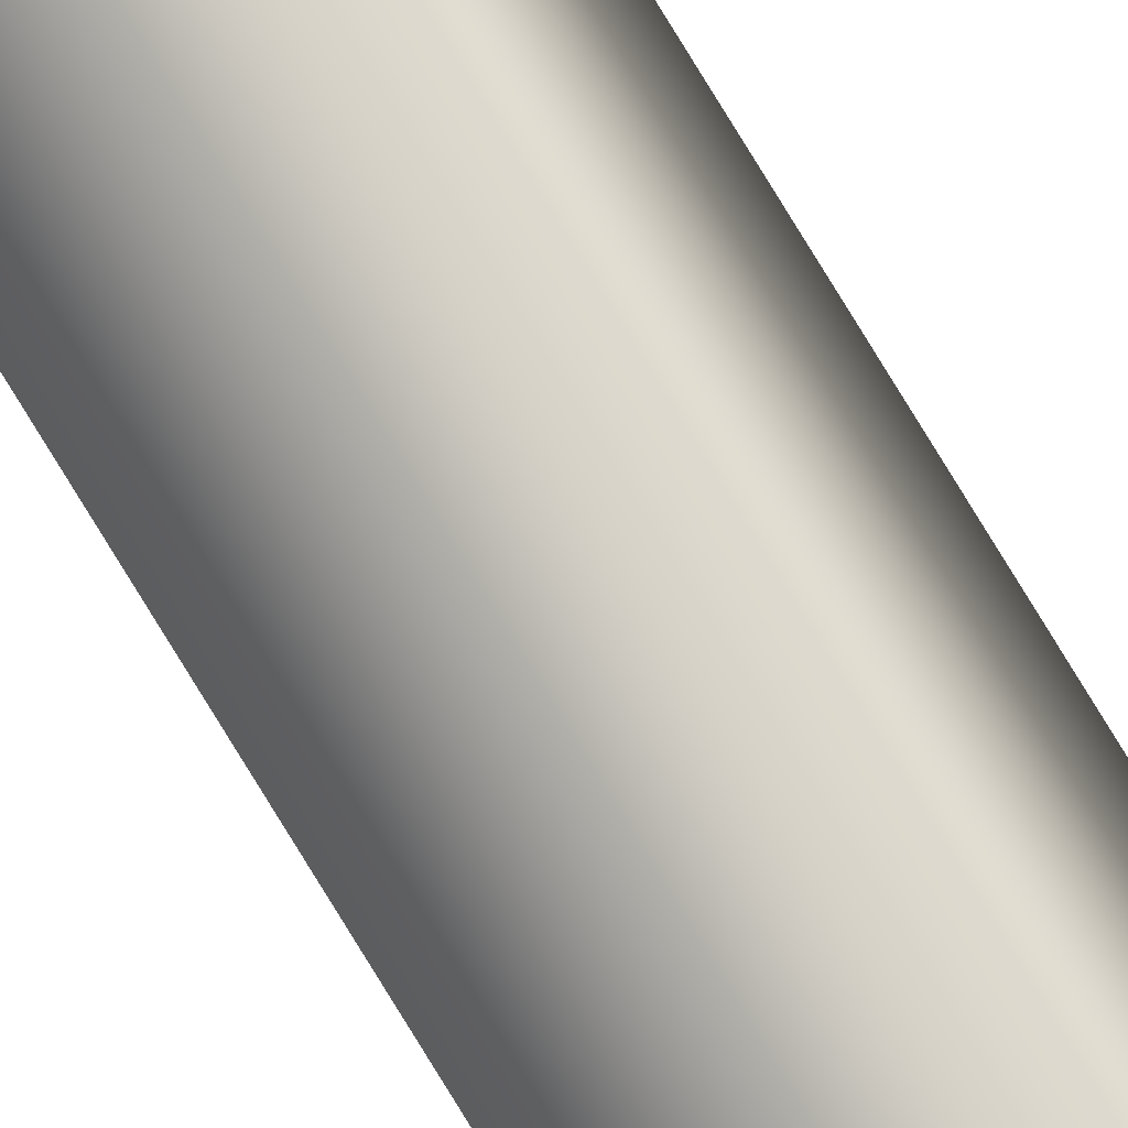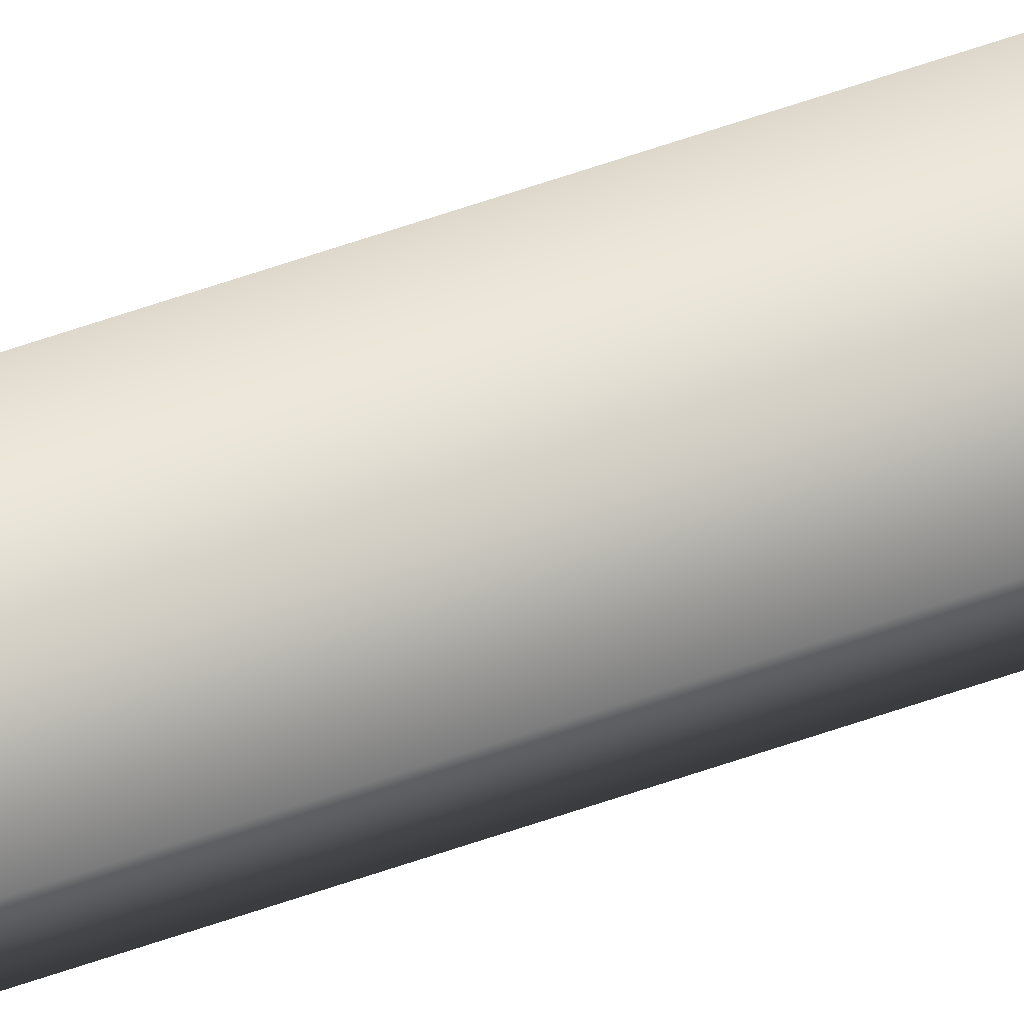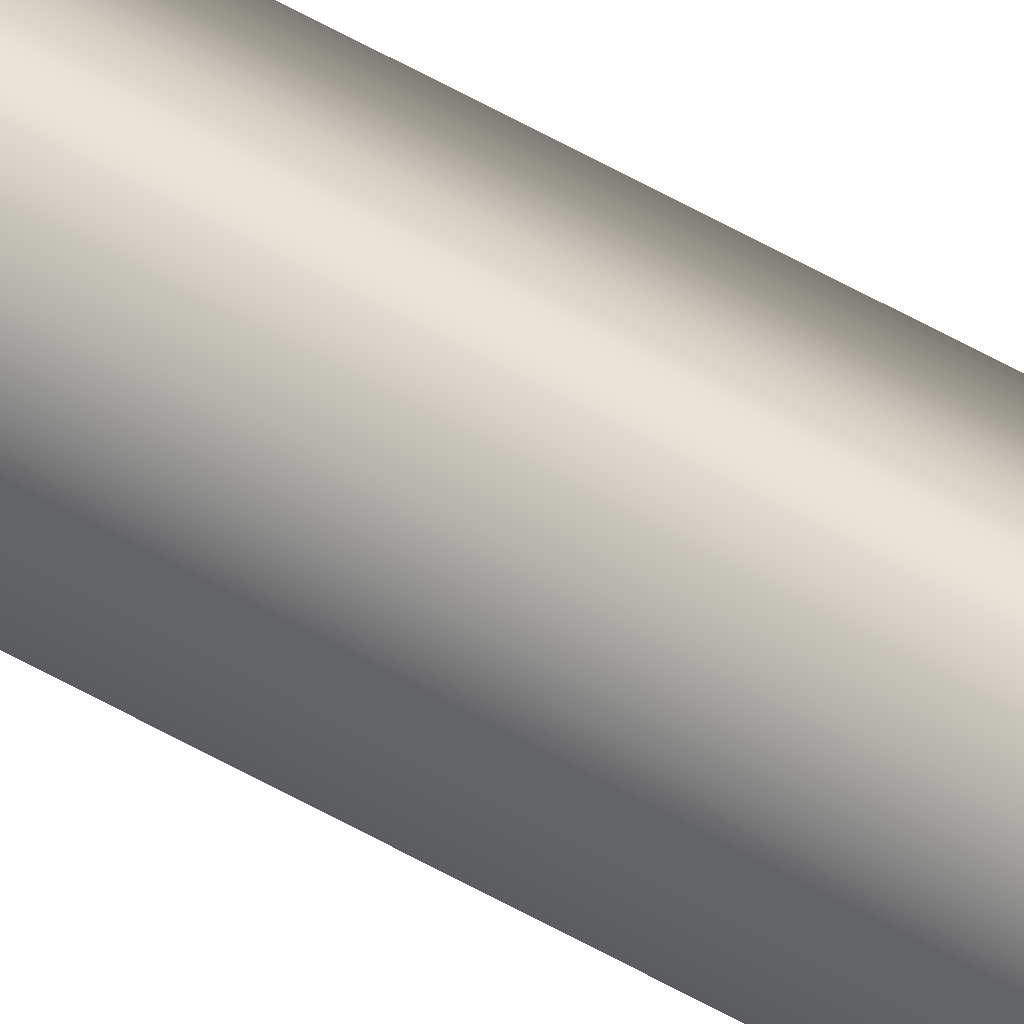
<metadata>
{"format":"obj","ext":"obj","renderer":"f3d","projection":"perspective","resolution":1024,"background":"white","views":[{"elev":79.4,"azim":-31.5,"up":"+Z"},{"elev":51.1,"azim":-111.9,"up":"+Z"},{"elev":47.9,"azim":124.0,"up":"+Z"}]}
</metadata>
<code>
v -64.33 55.67 -170.2
v -64.33 50.75 -170.2
v -64.37 55.67 -170.2
v -64.37 50.75 -170.2
v -64.38 50.75 -170.1
v -64.35 50.75 -170.1
v -64.38 55.67 -170.1
v -64.35 55.67 -170.1
f 1 2 3
f 3 2 4
f 5 4 6
f 6 4 2
f 3 4 7
f 7 4 5
f 8 6 1
f 1 6 2
f 1 3 8
f 8 3 7
f 7 5 8
f 8 5 6

</code>
